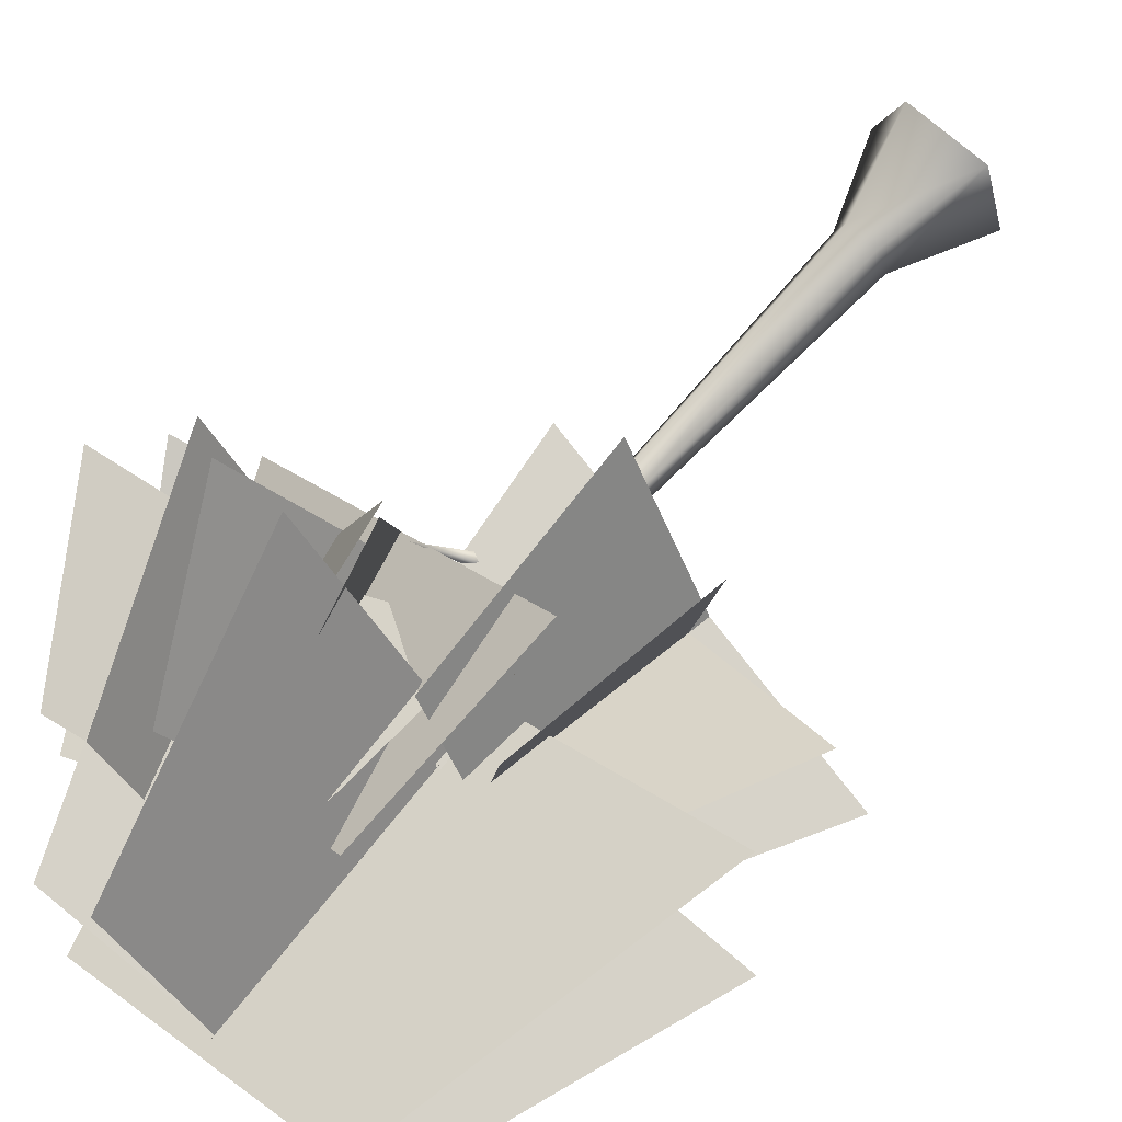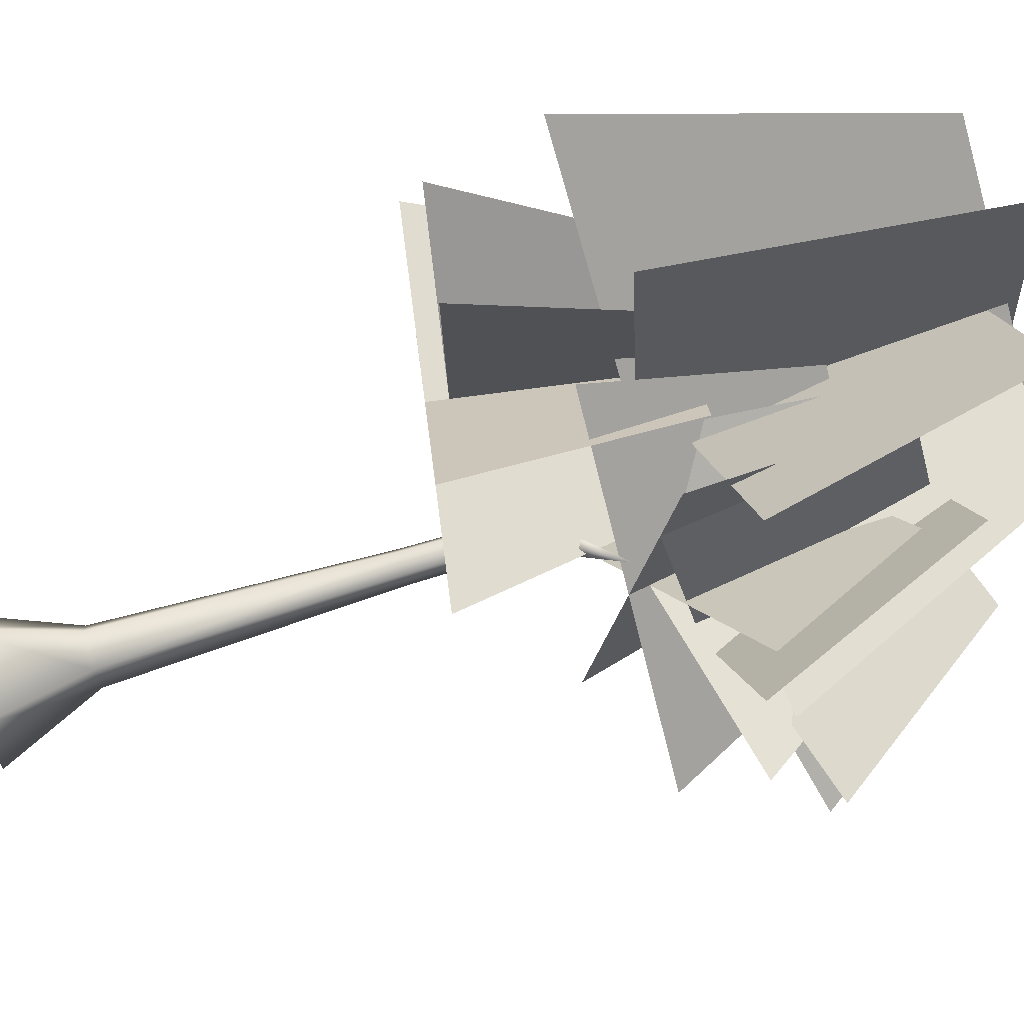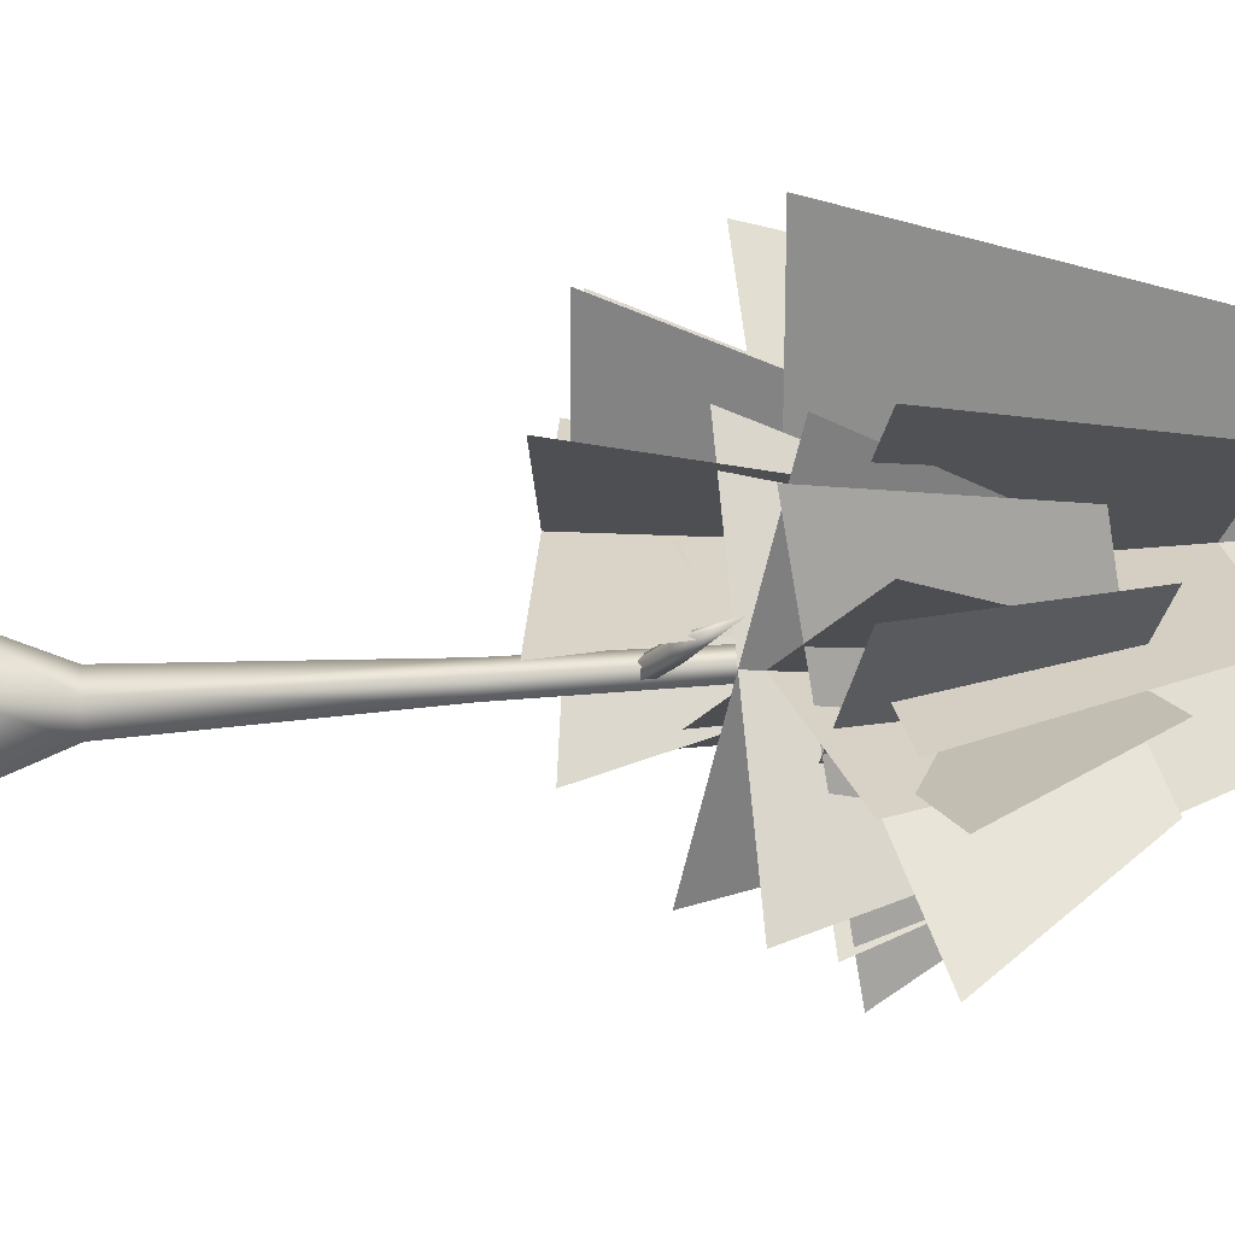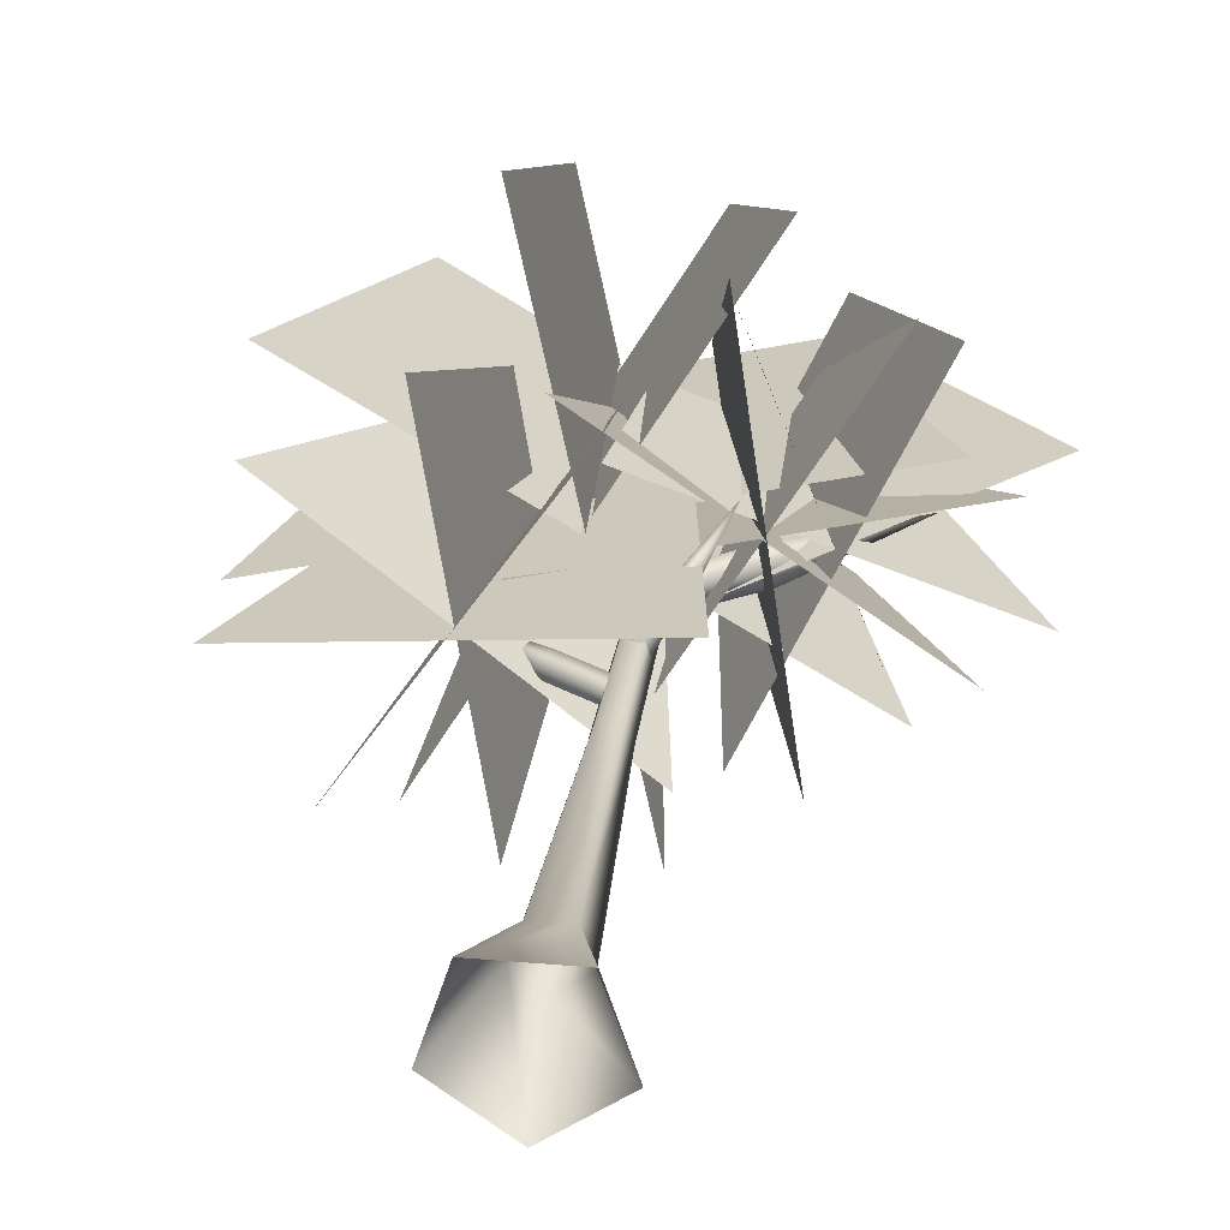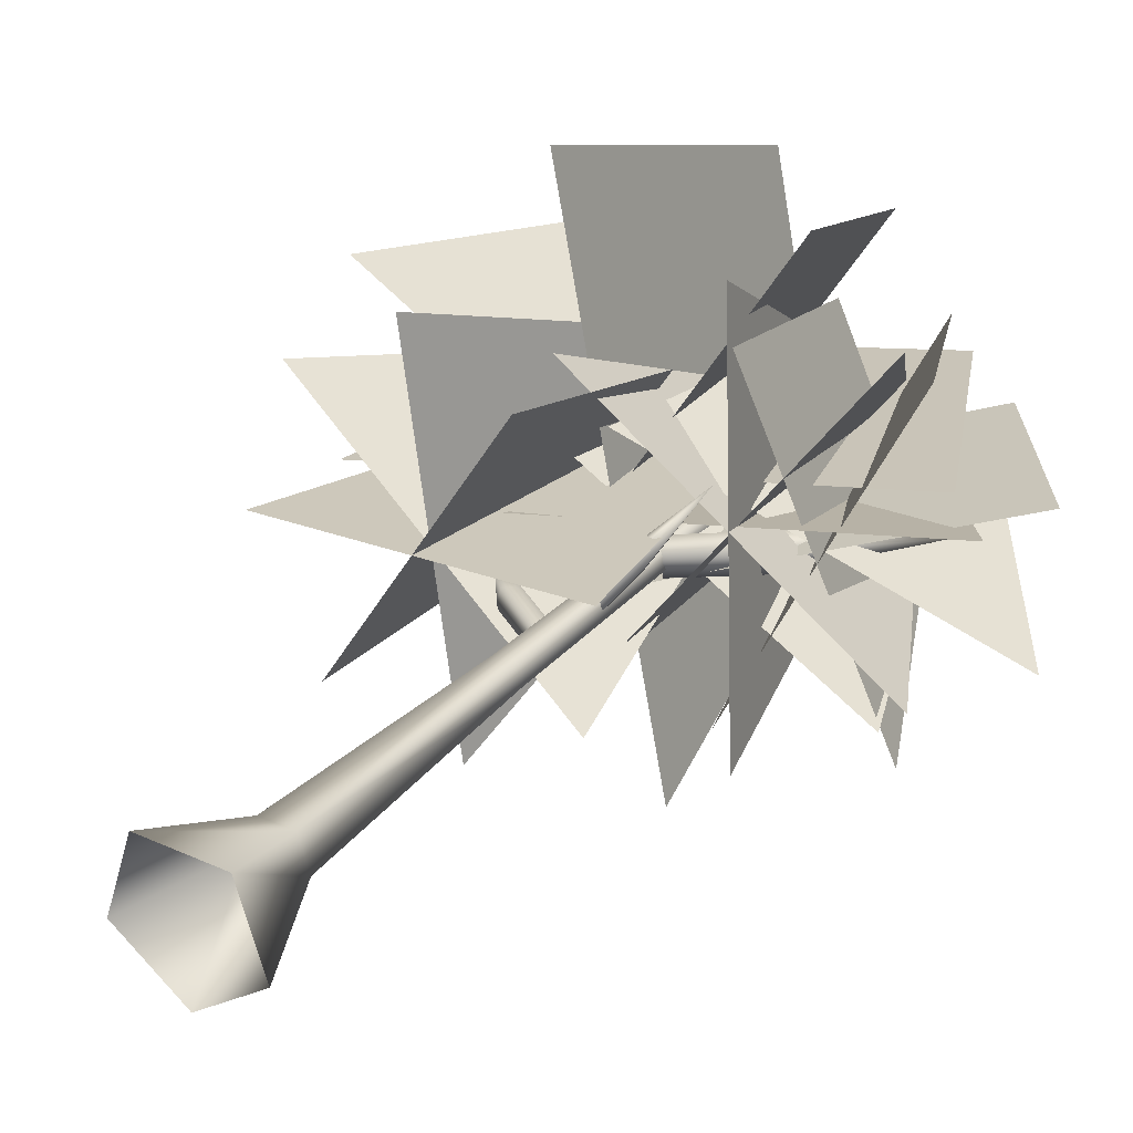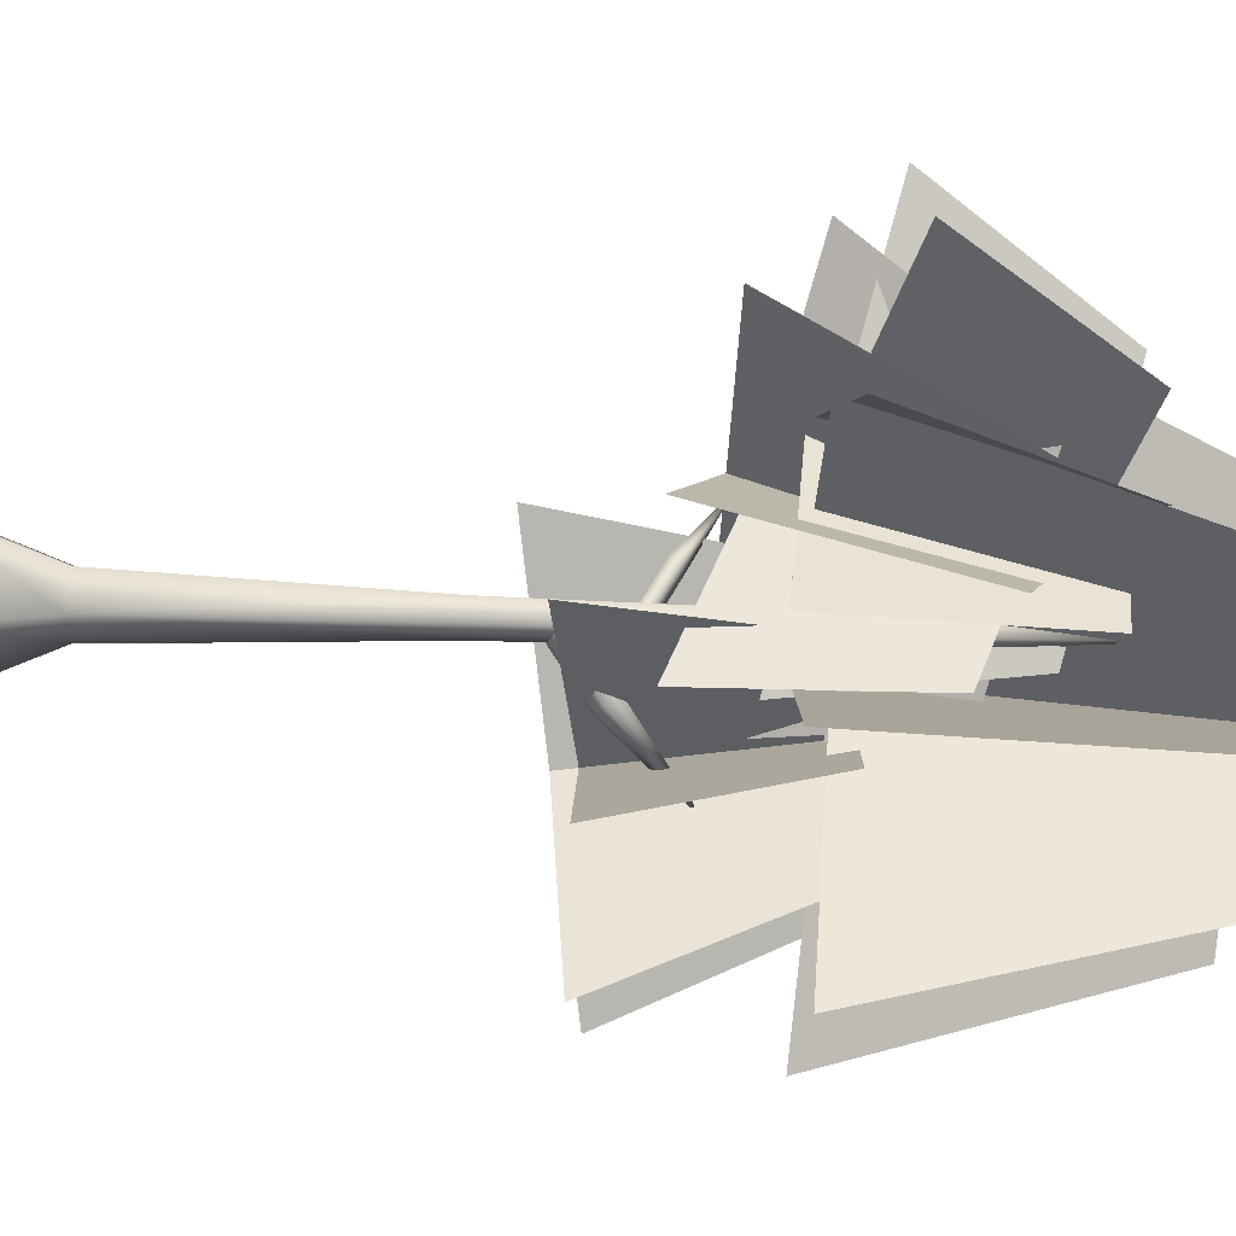
<metadata>
{"format":"obj","ext":"obj","renderer":"f3d","projection":"perspective","resolution":1024,"background":"white","views":[{"elev":70.0,"azim":-137.9,"up":"+Z"},{"elev":78.3,"azim":73.7,"up":"+Z"},{"elev":37.8,"azim":84.3,"up":"+Z"},{"elev":27.5,"azim":7.6,"up":"+Z"},{"elev":30.1,"azim":33.4,"up":"+Z"},{"elev":-72.3,"azim":87.8,"up":"+Z"}]}
</metadata>
<code>
o BirchTree.001
v 0 0 -1
v -0.9511 0 -0.309
v -0.5878 0 0.809
v 0.5878 0 0.809
v 0.9511 0 -0.309
v 0 11.91 0
v 0 1.368 -0.4022
v -0.3825 1.368 -0.1243
v 0.2364 1.368 0.3254
v 0.3825 1.368 -0.1243
v -0.2364 1.368 0.3254
v 0 8.855 -0.1975
v 0.1161 8.855 0.1598
v -0.1878 8.855 -0.06103
v 0.1878 8.855 -0.06103
v -0.1161 8.855 0.1598
v -0.024 5.893 -0.1823
v 0.04481 5.976 0.1488
v -0.1331 5.761 -0.05552
v 0.08791 6.029 -0.05719
v -0.09172 5.811 0.1461
v -0.7984 6.413 -0.1823
v -0.7312 6.496 0.1473
v -0.9076 6.277 -0.05649
v -0.6897 6.547 -0.05621
v -0.8659 6.329 0.1477
v -2.003 7.419 1e-06
v -0.2234 5.111 -0.0726
v 0.2234 5.111 -0.0726
v -0.1381 5.111 0.1901
v 0 5.111 -0.2349
v 0.1381 5.111 0.1901
v -0.001267 8.028 0.2615
v -0.03449 8.111 -0.2184
v 0.1768 7.896 0.1039
v -0.1349 8.164 0.06367
v 0.1574 7.946 -0.1883
v 1.09 8.548 0.4107
v 1.059 8.631 -0.06679
v 1.268 8.412 0.2544
v 0.9611 8.682 0.212
v 1.249 8.464 -0.0415
v 2.822 9.554 0.3856
v -0.1123 6.715 0.103
v 0.07968 6.763 -0.1012
v 0.02561 6.638 0.1167
v -0.08062 6.794 -0.03245
v 0.1428 6.667 -0.007275
v 0.2561 7.018 0.6285
v 0.4477 7.066 0.4261
v 0.3934 6.939 0.6427
v 0.2899 7.096 0.4947
v 0.5121 6.969 0.5172
v 0.9526 7.604 1.359
v -3.828 6.52 1.967
v 0.5008 5.84 -0.9875
v -2.556 9.056 1.385
v 0.06711 8.644 -0.4055
v -0.2489 5.668 2.681
v -3.168 6.127 -1.701
v -0.3333 8.883 1.818
v -2.102 9.16 -0.8381
v -2.084 6.246 3.098
v -1.244 6.114 -2.118
v -1.499 8.89 2.07
v -0.99 8.81 -1.091
v 0.8683 5.493 0.9152
v -4.285 6.302 0.06439
v 0.3584 8.87 0.7476
v -2.764 9.361 0.232
v -0.5552 7.838 -0.5263
v 4.21 9.09 1.387
v -0.3478 10.68 -0.0287
v 2.54 11.44 1.131
v 1.013 7.823 2.878
v 2.797 8.554 -2.043
v 0.5086 11.01 2.05
v 1.589 11.45 -0.9325
v -0.4547 7.769 1.567
v 4.11 9.159 -0.7067
v -0.2869 10.64 1.24
v 2.479 11.48 -0.138
v 3.029 8.394 2.8
v 0.7806 7.983 -1.965
v 1.705 11.45 2.007
v 0.342 11.2 -0.881
v -0.2295 6.861 -1.2
v 2.566 8.645 2.915
v -0.2065 9.756 -1.134
v 1.488 10.84 1.36
v -0.958 7.466 2.426
v 3.407 7.5 -0.554
v -0.7158 10.45 0.9686
v 1.929 10.47 -0.8375
v -1.379 7.129 0.5327
v 3.716 8.376 1.182
v -0.9031 9.919 -0.08338
v 2.184 10.67 0.31
v 0.7473 8.121 3.456
v 1.702 6.845 -1.584
v 0.299 10.94 1.566
v 0.8773 10.16 -1.488
v -2.706 8.347 -2.799
v 1.337 8.798 3.896
v -2.158 12.43 -1.599
v 0.2921 12.71 2.458
v -4.004 8.001 2.592
v 2.688 8.297 -1.47
v -2.977 12.74 1.653
v 1.079 12.91 -0.809
v -4.507 8.31 -0.2657
v 3.138 8.834 1.363
v -3.25 12.41 -0.06395
v 1.383 12.73 0.923
v -1.478 8.212 4.391
v 0.162 8.086 -3.269
v -1.455 13 2.739
v -0.4609 12.93 -1.903
f 14 12 6
f 15 13 6
f 16 14 6
f 12 15 6
f 13 16 6
f 3 9 4
f 5 7 1
f 3 8 11
f 4 10 5
f 1 8 2
f 32 16 13
f 31 15 12
f 28 16 30
f 32 15 29
f 31 14 28
f 19 22 17
f 19 26 24
f 21 23 26
f 18 25 23
f 17 25 20
f 23 25 27
f 25 22 27
f 22 24 27
f 24 26 27
f 26 23 27
f 7 28 8
f 9 29 10
f 8 30 11
f 7 29 31
f 9 30 32
f 35 38 33
f 35 42 40
f 37 39 42
f 34 41 39
f 33 41 36
f 39 41 43
f 41 38 43
f 38 40 43
f 40 42 43
f 42 39 43
f 46 49 44
f 46 53 51
f 48 50 53
f 45 52 50
f 44 52 47
f 50 52 54
f 52 49 54
f 49 51 54
f 51 53 54
f 53 50 54
f 56 57 55
f 64 65 63
f 68 69 67
f 60 61 59
f 72 73 71
f 80 81 79
f 84 85 83
f 76 77 75
f 87 90 89
f 96 97 95
f 99 102 101
f 92 93 91
f 104 105 103
f 112 113 111
f 115 118 117
f 107 110 109
f 3 11 9
f 5 10 7
f 3 2 8
f 4 9 10
f 1 7 8
f 32 30 16
f 31 29 15
f 28 14 16
f 32 13 15
f 31 12 14
f 19 24 22
f 19 21 26
f 21 18 23
f 18 20 25
f 17 22 25
f 7 31 28
f 9 32 29
f 8 28 30
f 7 10 29
f 9 11 30
f 35 40 38
f 35 37 42
f 37 34 39
f 34 36 41
f 33 38 41
f 46 51 49
f 46 48 53
f 48 45 50
f 45 47 52
f 44 49 52
f 56 58 57
f 64 66 65
f 68 70 69
f 60 62 61
f 72 74 73
f 80 82 81
f 84 86 85
f 76 78 77
f 87 88 90
f 96 98 97
f 99 100 102
f 92 94 93
f 104 106 105
f 112 114 113
f 115 116 118
f 107 108 110

</code>
